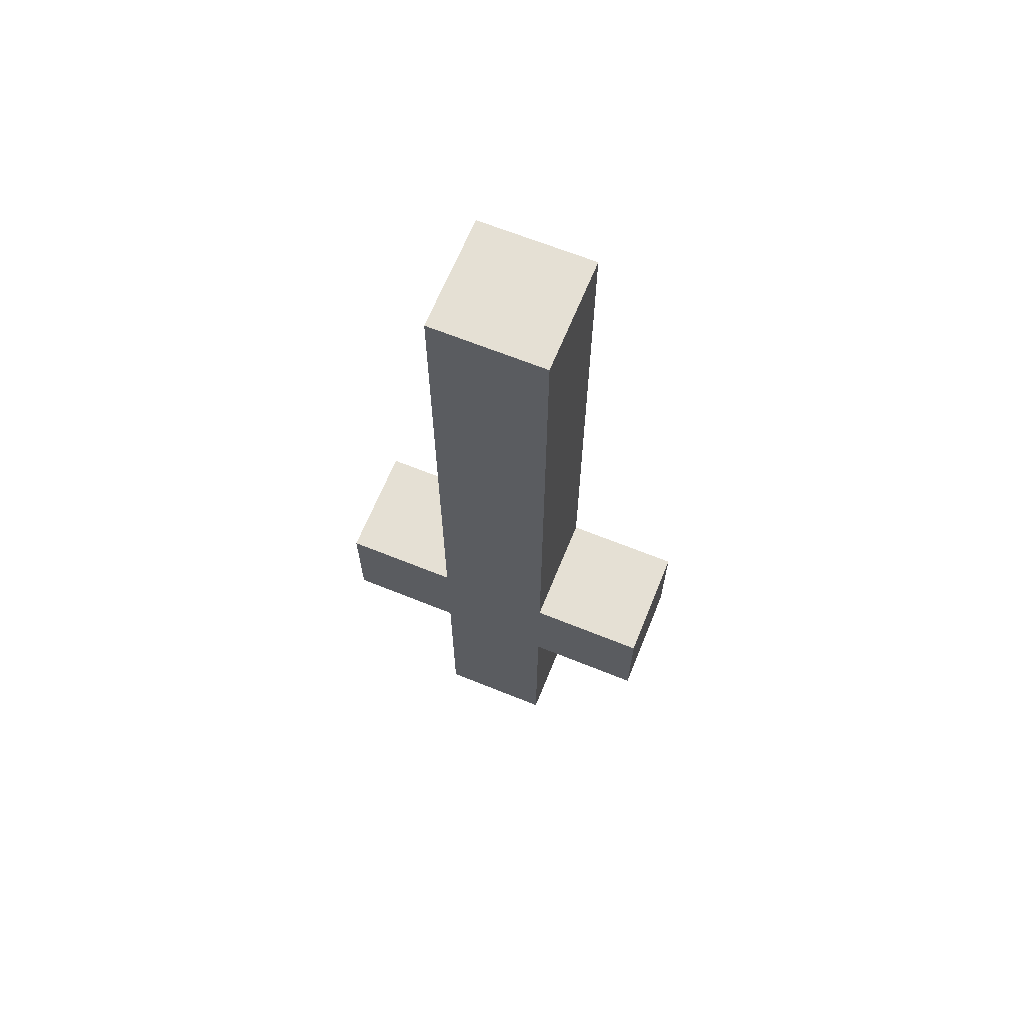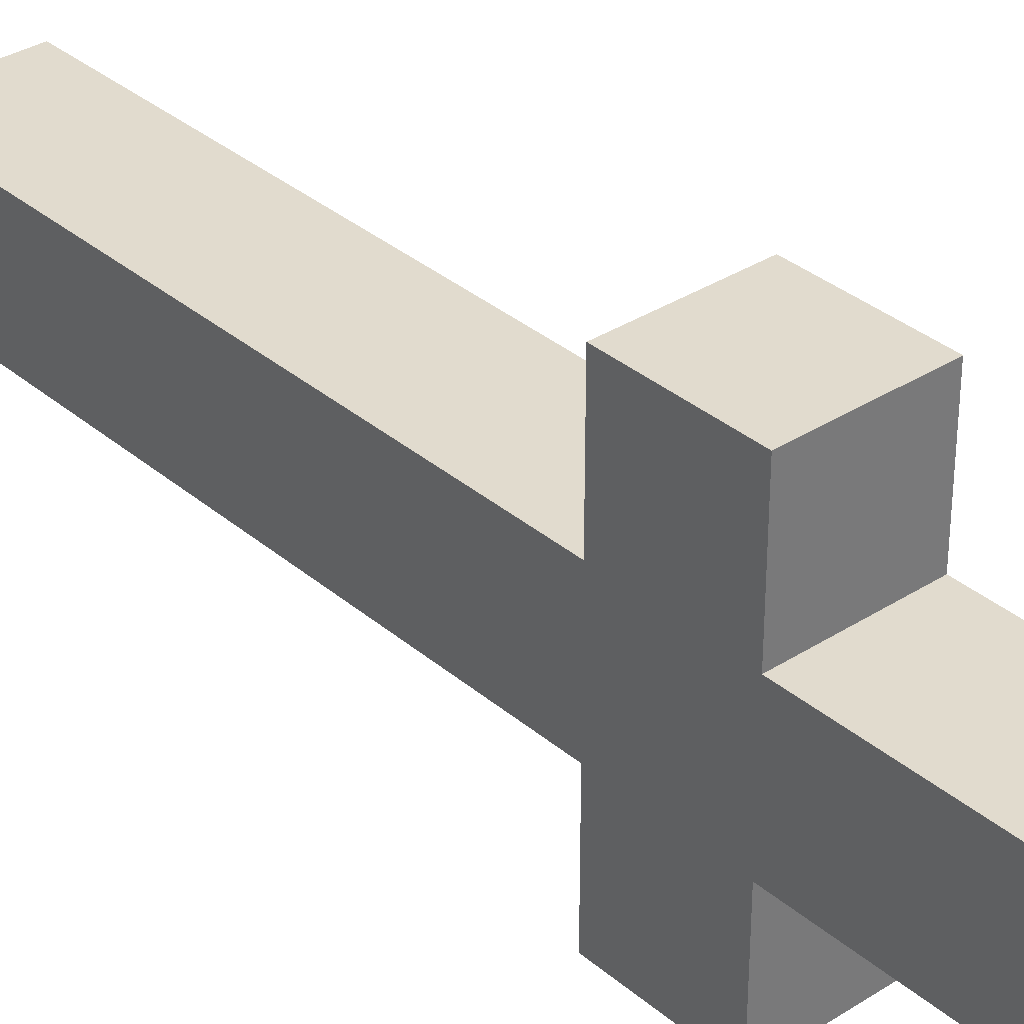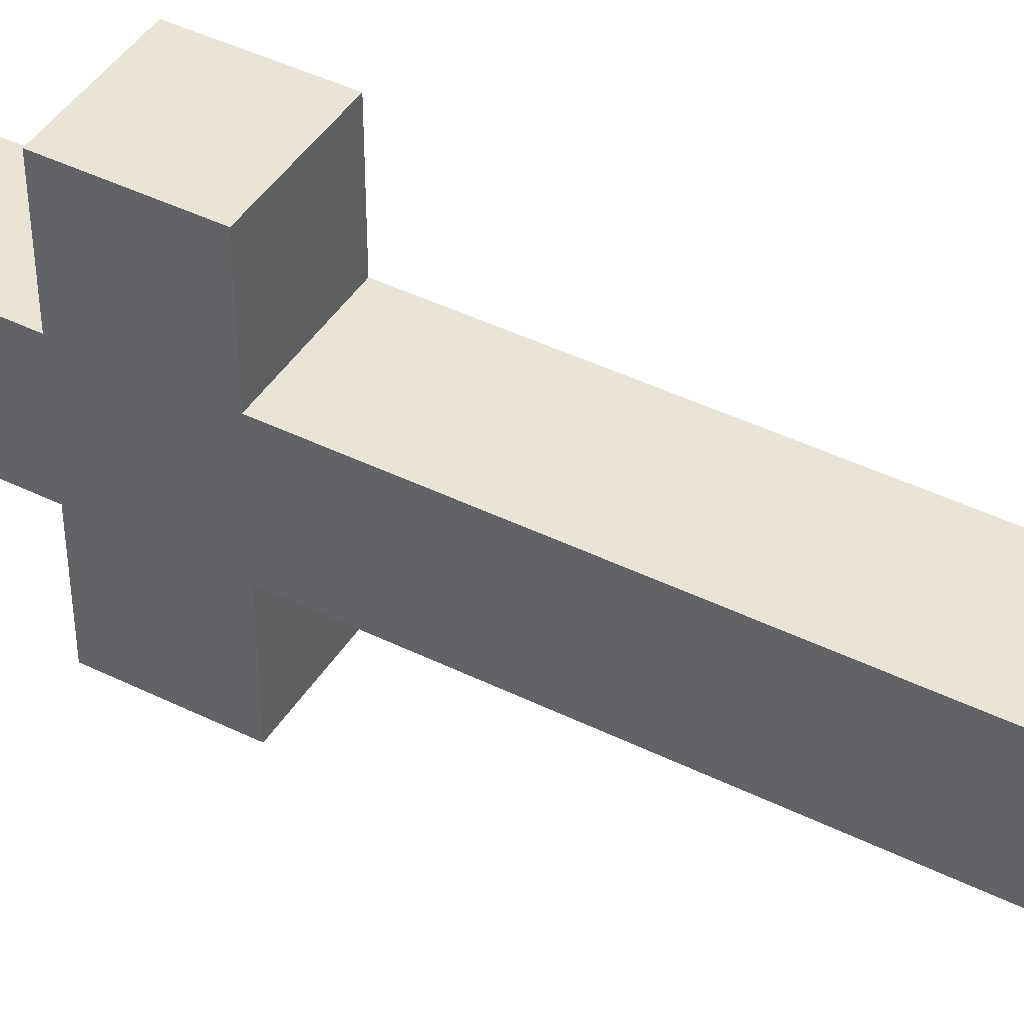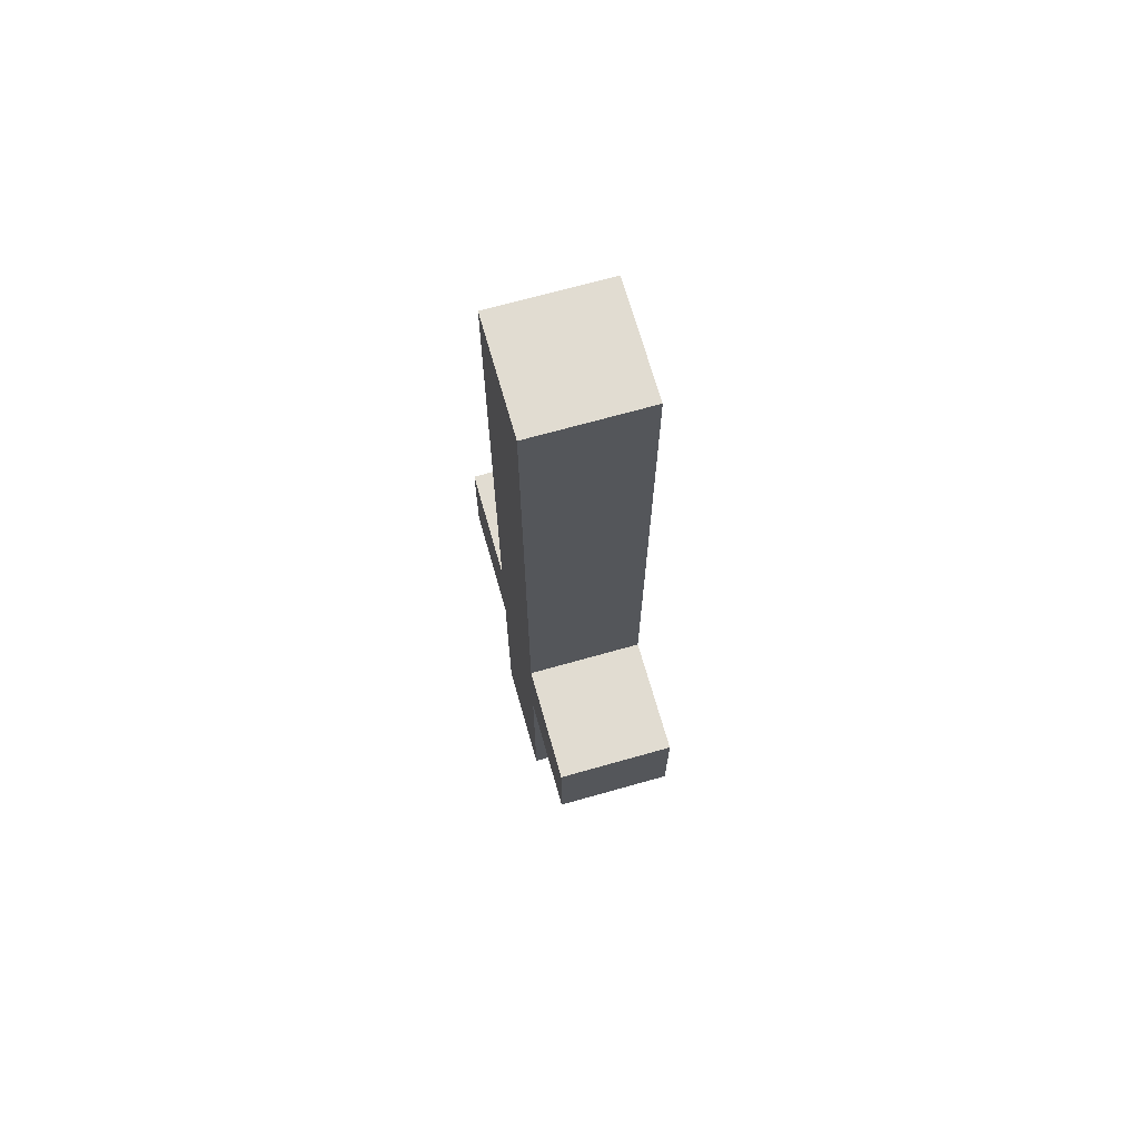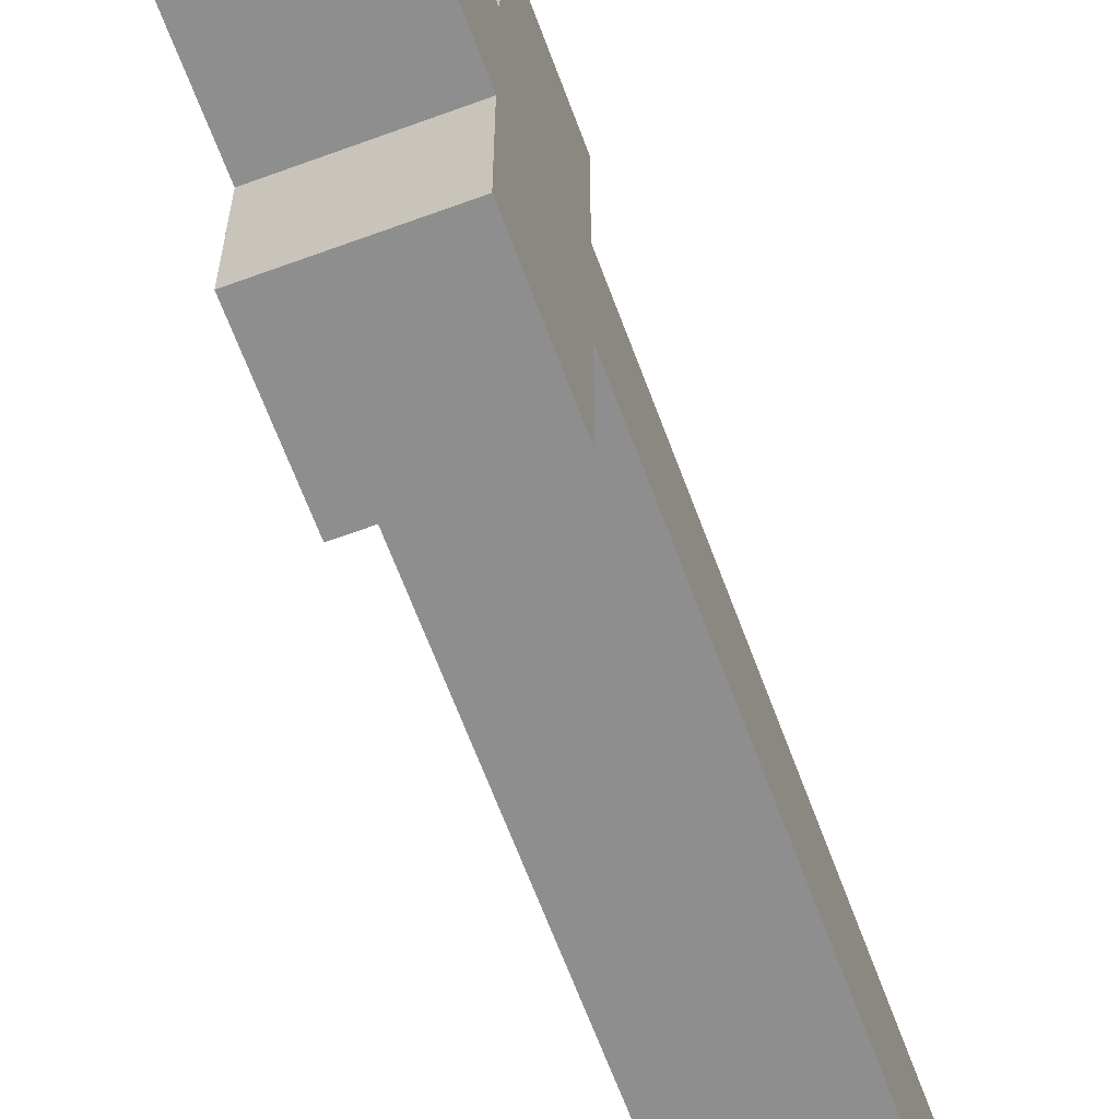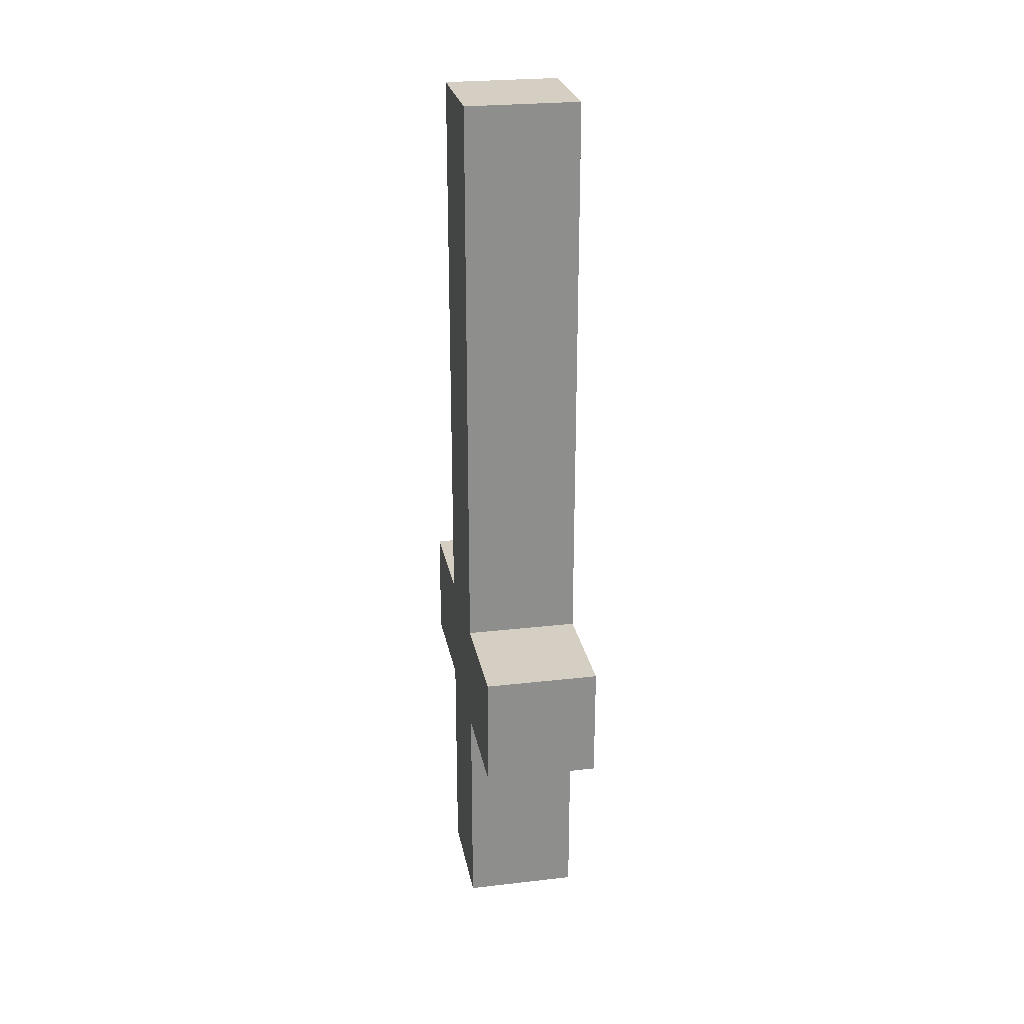
<metadata>
{"format":"obj","ext":"obj","renderer":"f3d","projection":"perspective","resolution":1024,"background":"white","views":[{"elev":65.9,"azim":-67.9,"up":"+Z"},{"elev":33.9,"azim":138.9,"up":"+Y"},{"elev":43.9,"azim":-60.0,"up":"+Y"},{"elev":69.2,"azim":164.2,"up":"+Z"},{"elev":-65.0,"azim":-159.7,"up":"+Y"},{"elev":25.4,"azim":169.5,"up":"+Z"}]}
</metadata>
<code>
v 5 5 4
v 5 5 3
v 5 4 3
v 5 4 4
v 6 4 4
v 6 4 3
v 6 5 3
v 6 5 4
v 5 5 2
v 5 5 1
v 5 4 1
v 5 4 2
v 6 4 2
v 6 4 1
v 6 5 1
v 6 5 2
v 5 4 1
v 5 5 1
v 6 5 1
v 6 4 1
v 5 4 2
v 5 4 1
v 6 4 1
v 6 4 2
v 6 5 2
v 6 5 1
v 5 5 1
v 5 5 2
v 5 5 3
v 5 5 2
v 5 4 2
v 5 4 3
v 6 4 3
v 6 4 2
v 6 5 2
v 6 5 3
v 5 4 3
v 5 4 2
v 6 4 2
v 6 4 3
v 6 5 3
v 6 5 2
v 5 5 2
v 5 5 3
v 5 6 4
v 5 6 3
v 5 5 3
v 5 5 4
v 6 5 4
v 6 5 3
v 6 6 3
v 6 6 4
v 5 6 4
v 5 5 4
v 6 5 4
v 6 6 4
v 5 5 3
v 5 6 3
v 6 6 3
v 6 5 3
v 6 6 4
v 6 6 3
v 5 6 3
v 5 6 4
v 5 4 4
v 5 4 3
v 5 3 3
v 5 3 4
v 6 3 4
v 6 3 3
v 6 4 3
v 6 4 4
v 5 4 4
v 5 3 4
v 6 3 4
v 6 4 4
v 5 3 3
v 5 4 3
v 6 4 3
v 6 3 3
v 5 3 4
v 5 3 3
v 6 3 3
v 6 3 4
v 5 5 5
v 5 5 4
v 5 4 4
v 5 4 5
v 6 4 5
v 6 4 4
v 6 5 4
v 6 5 5
v 5 4 5
v 5 4 4
v 6 4 4
v 6 4 5
v 6 5 5
v 6 5 4
v 5 5 4
v 5 5 5
v 5 5 6
v 5 5 5
v 5 4 5
v 5 4 6
v 6 4 6
v 6 4 5
v 6 5 5
v 6 5 6
v 5 4 6
v 5 4 5
v 6 4 5
v 6 4 6
v 6 5 6
v 6 5 5
v 5 5 5
v 5 5 6
v 5 5 7
v 5 5 6
v 5 4 6
v 5 4 7
v 6 4 7
v 6 4 6
v 6 5 6
v 6 5 7
v 5 4 7
v 5 4 6
v 6 4 6
v 6 4 7
v 6 5 7
v 6 5 6
v 5 5 6
v 5 5 7
v 5 5 8
v 5 5 7
v 5 4 7
v 5 4 8
v 6 4 8
v 6 4 7
v 6 5 7
v 6 5 8
v 5 4 8
v 5 4 7
v 6 4 7
v 6 4 8
v 6 5 8
v 6 5 7
v 5 5 7
v 5 5 8
v 5 5 9
v 5 5 8
v 5 4 8
v 5 4 9
v 6 4 9
v 6 4 8
v 6 5 8
v 6 5 9
v 5 5 9
v 5 4 9
v 6 4 9
v 6 5 9
v 5 4 9
v 5 4 8
v 6 4 8
v 6 4 9
v 6 5 9
v 6 5 8
v 5 5 8
v 5 5 9
f 1 2 3 4
f 5 6 7 8
f 9 10 11 12
f 13 14 15 16
f 17 18 19 20
f 21 22 23 24
f 25 26 27 28
f 29 30 31 32
f 33 34 35 36
f 37 38 39 40
f 41 42 43 44
f 45 46 47 48
f 49 50 51 52
f 53 54 55 56
f 57 58 59 60
f 61 62 63 64
f 65 66 67 68
f 69 70 71 72
f 73 74 75 76
f 77 78 79 80
f 81 82 83 84
f 85 86 87 88
f 89 90 91 92
f 93 94 95 96
f 97 98 99 100
f 101 102 103 104
f 105 106 107 108
f 109 110 111 112
f 113 114 115 116
f 117 118 119 120
f 121 122 123 124
f 125 126 127 128
f 129 130 131 132
f 133 134 135 136
f 137 138 139 140
f 141 142 143 144
f 145 146 147 148
f 149 150 151 152
f 153 154 155 156
f 157 158 159 160
f 161 162 163 164
f 165 166 167 168

</code>
